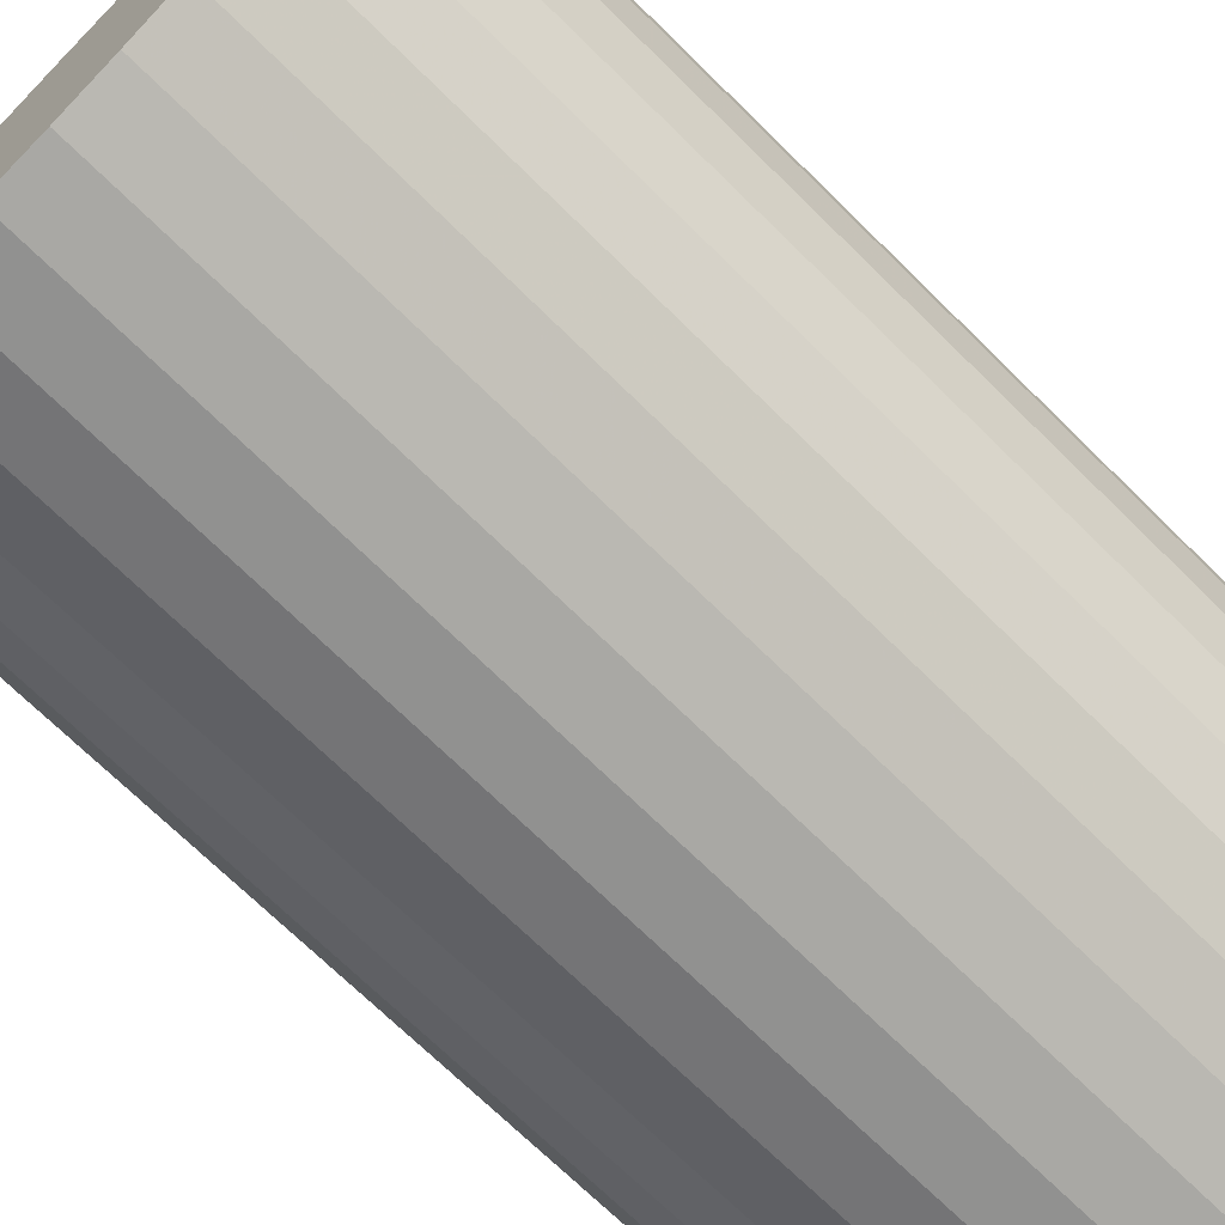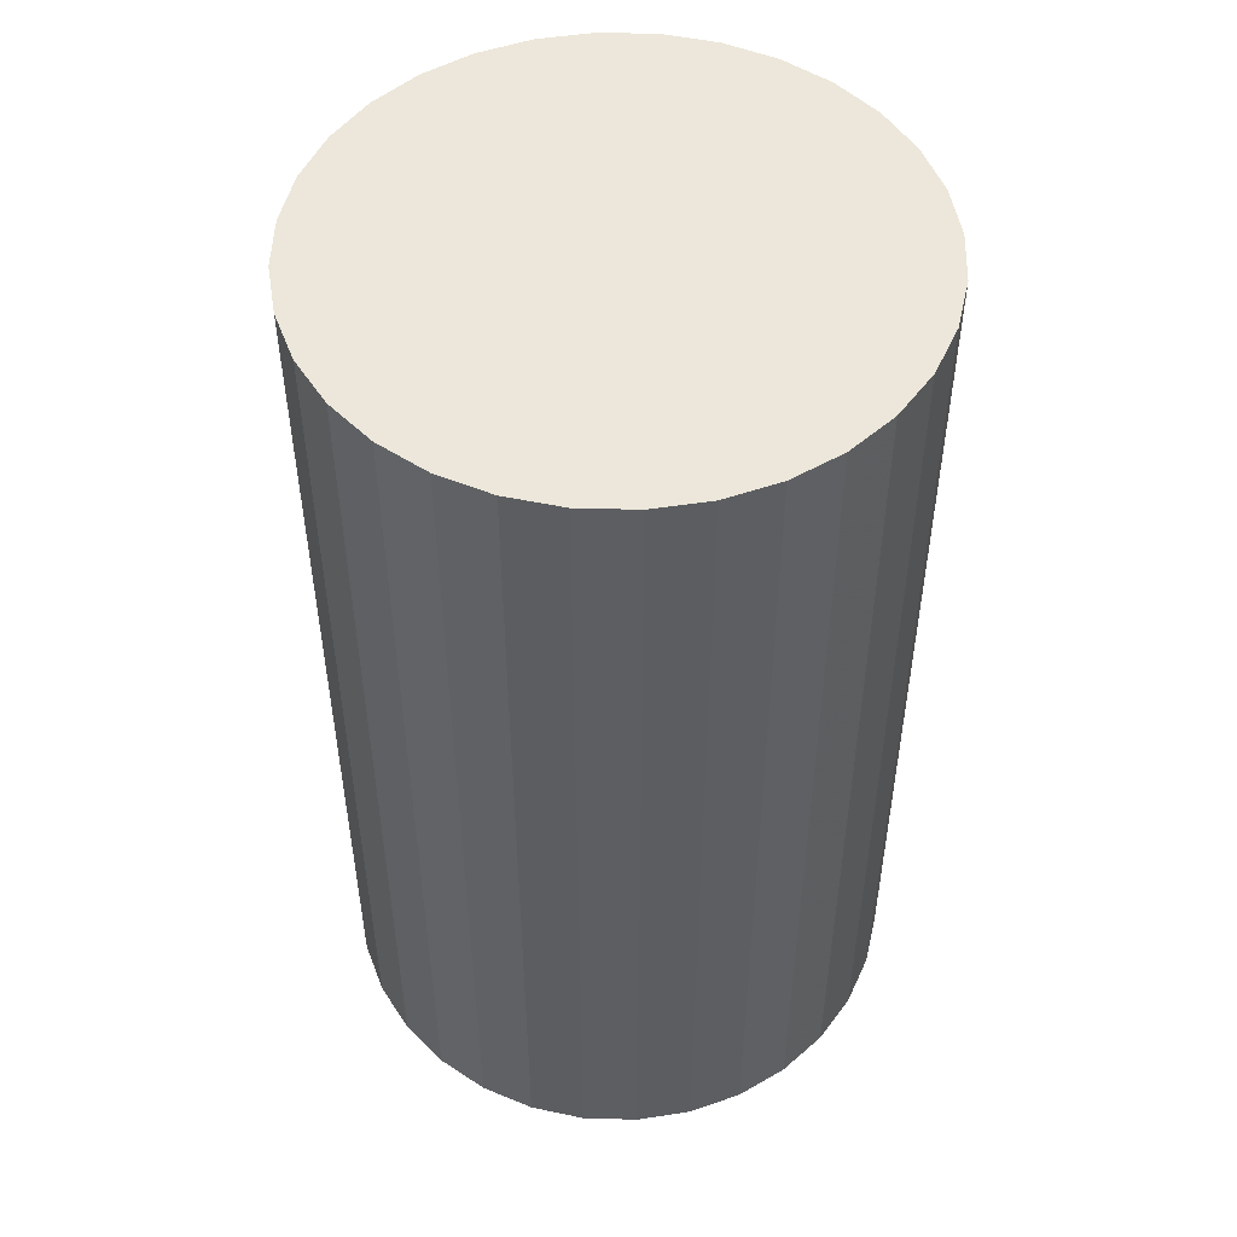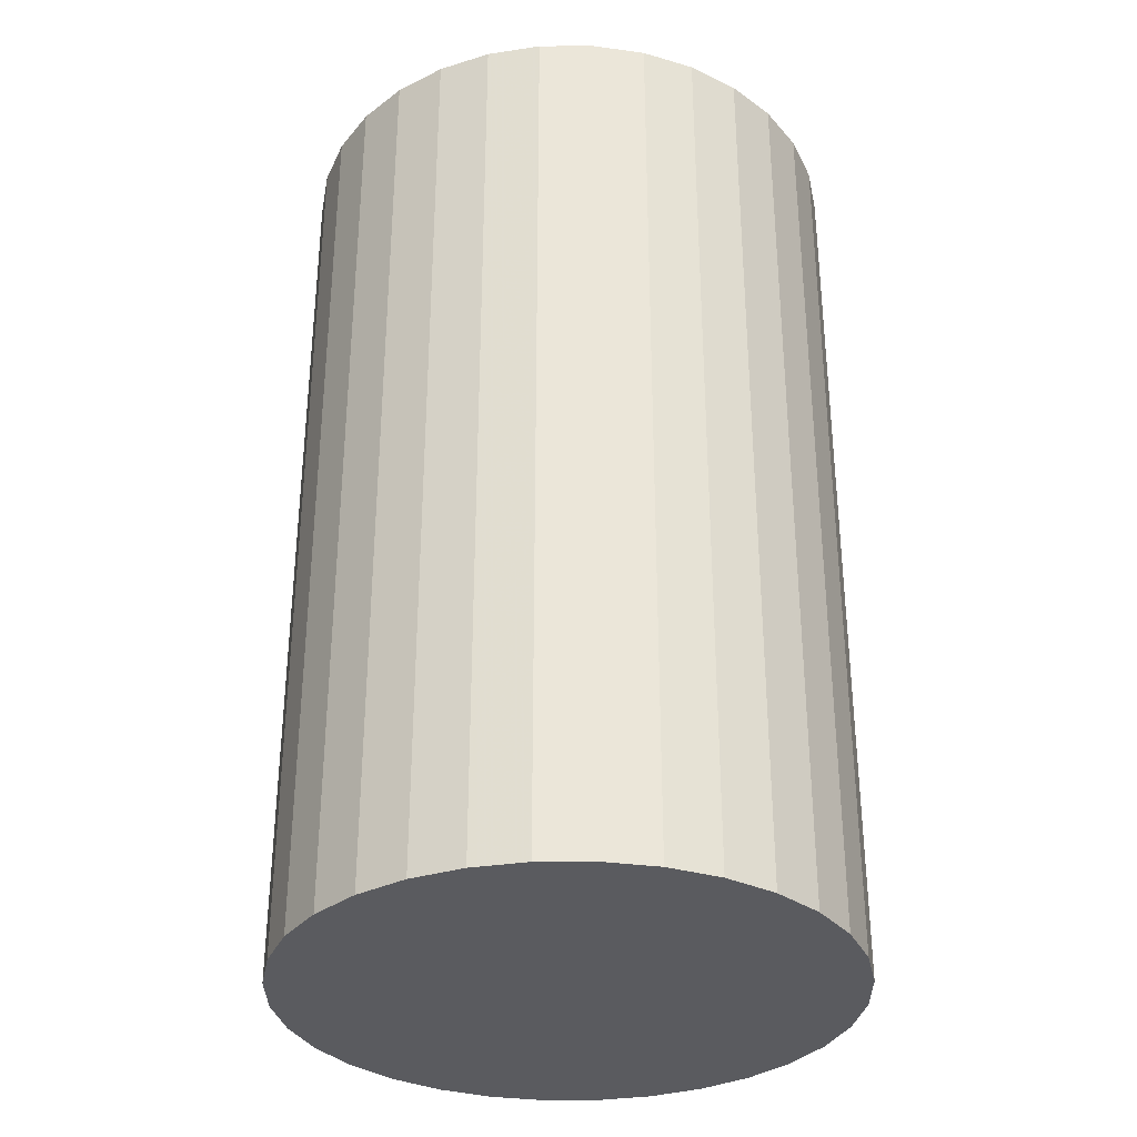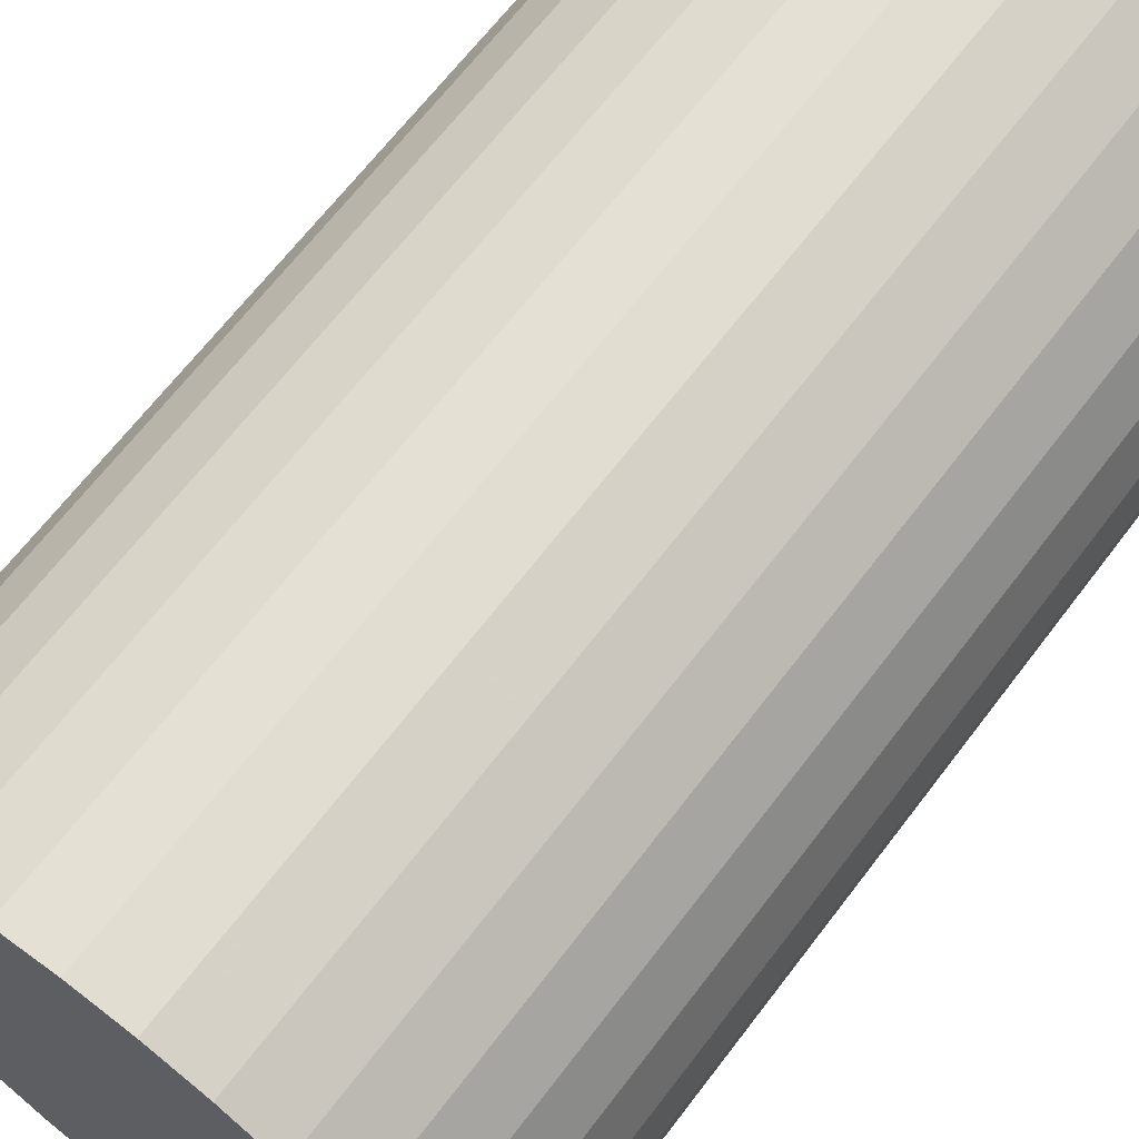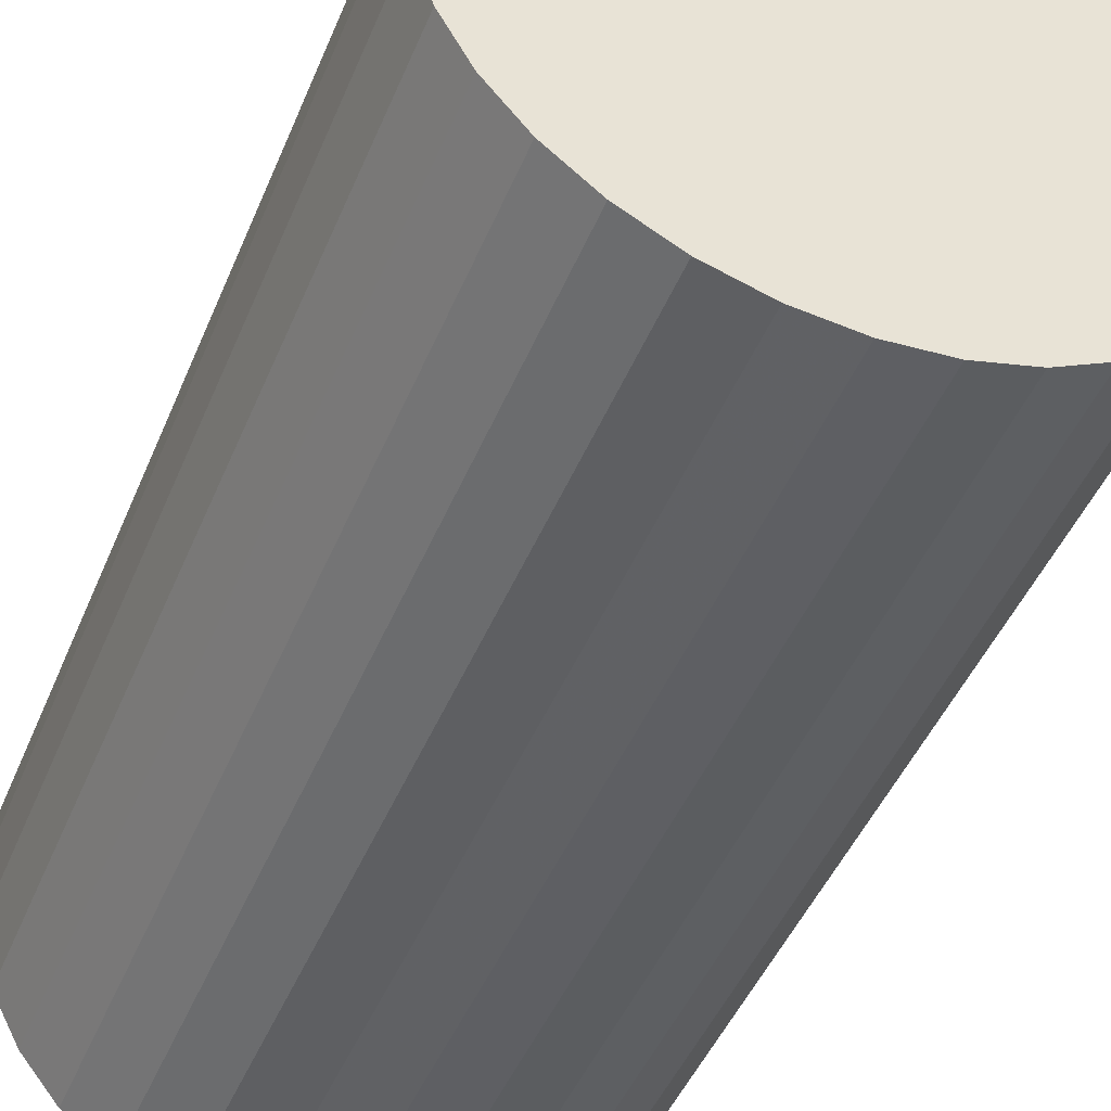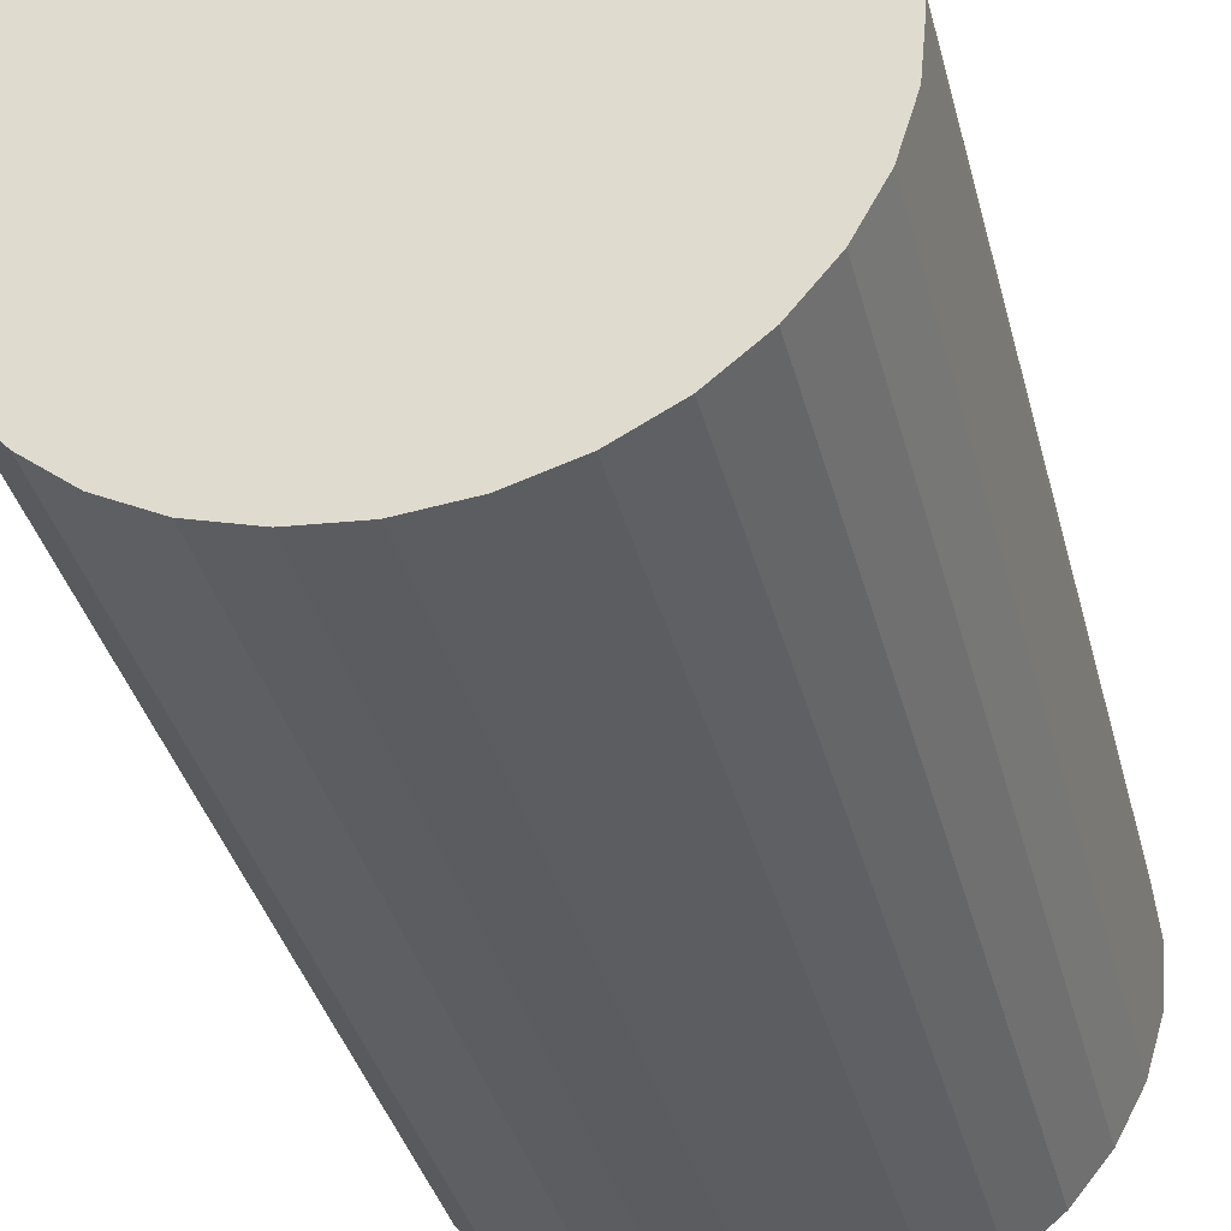
<metadata>
{"format":"obj","ext":"obj","renderer":"f3d","projection":"perspective","resolution":1024,"background":"white","views":[{"elev":-70.5,"azim":-134.6,"up":"+Y"},{"elev":50.7,"azim":-116.4,"up":"+Z"},{"elev":-33.0,"azim":-61.3,"up":"+Z"},{"elev":66.1,"azim":-142.8,"up":"+Y"},{"elev":-46.0,"azim":158.3,"up":"+Y"},{"elev":-36.7,"azim":14.0,"up":"+Y"}]}
</metadata>
<code>
v 0 0 -0.04254
v 0.0255 0 -0.04254
v 0.0255 0 0.04254
v 0 0 0.04254
v 0.02501 0.004975 -0.04254
v 0.02501 0.004975 0.04254
v 0.02356 0.009759 -0.04254
v 0.02356 0.009759 0.04254
v 0.0212 0.01417 -0.04254
v 0.0212 0.01417 0.04254
v 0.01803 0.01803 -0.04254
v 0.01803 0.01803 0.04254
v 0.01417 0.0212 -0.04254
v 0.01417 0.0212 0.04254
v 0.009759 0.02356 -0.04254
v 0.009759 0.02356 0.04254
v 0.004975 0.02501 -0.04254
v 0.004975 0.02501 0.04254
v 0 0.0255 -0.04254
v 0 0.0255 0.04254
v -0.004975 0.02501 -0.04254
v -0.004975 0.02501 0.04254
v -0.009759 0.02356 -0.04254
v -0.009759 0.02356 0.04254
v -0.01417 0.0212 -0.04254
v -0.01417 0.0212 0.04254
v -0.01803 0.01803 -0.04254
v -0.01803 0.01803 0.04254
v -0.0212 0.01417 -0.04254
v -0.0212 0.01417 0.04254
v -0.02356 0.009759 -0.04254
v -0.02356 0.009759 0.04254
v -0.02501 0.004975 -0.04254
v -0.02501 0.004975 0.04254
v -0.0255 0 -0.04254
v -0.0255 0 0.04254
v -0.02501 -0.004975 -0.04254
v -0.02501 -0.004975 0.04254
v -0.02356 -0.009759 -0.04254
v -0.02356 -0.009759 0.04254
v -0.0212 -0.01417 -0.04254
v -0.0212 -0.01417 0.04254
v -0.01803 -0.01803 -0.04254
v -0.01803 -0.01803 0.04254
v -0.01417 -0.0212 -0.04254
v -0.01417 -0.0212 0.04254
v -0.009759 -0.02356 -0.04254
v -0.009759 -0.02356 0.04254
v -0.004975 -0.02501 -0.04254
v -0.004975 -0.02501 0.04254
v -0 -0.0255 -0.04254
v -0 -0.0255 0.04254
v 0.004975 -0.02501 -0.04254
v 0.004975 -0.02501 0.04254
v 0.009759 -0.02356 -0.04254
v 0.009759 -0.02356 0.04254
v 0.01417 -0.0212 -0.04254
v 0.01417 -0.0212 0.04254
v 0.01803 -0.01803 -0.04254
v 0.01803 -0.01803 0.04254
v 0.0212 -0.01417 -0.04254
v 0.0212 -0.01417 0.04254
v 0.02356 -0.009759 -0.04254
v 0.02356 -0.009759 0.04254
v 0.02501 -0.004975 -0.04254
v 0.02501 -0.004975 0.04254
f 2 1 5
f 2 5 3
f 3 5 6
f 3 6 4
f 5 1 7
f 5 7 6
f 6 7 8
f 6 8 4
f 7 1 9
f 7 9 8
f 8 9 10
f 8 10 4
f 9 1 11
f 9 11 10
f 10 11 12
f 10 12 4
f 11 1 13
f 11 13 12
f 12 13 14
f 12 14 4
f 13 1 15
f 13 15 14
f 14 15 16
f 14 16 4
f 15 1 17
f 15 17 16
f 16 17 18
f 16 18 4
f 17 1 19
f 17 19 18
f 18 19 20
f 18 20 4
f 19 1 21
f 19 21 20
f 20 21 22
f 20 22 4
f 21 1 23
f 21 23 22
f 22 23 24
f 22 24 4
f 23 1 25
f 23 25 24
f 24 25 26
f 24 26 4
f 25 1 27
f 25 27 26
f 26 27 28
f 26 28 4
f 27 1 29
f 27 29 28
f 28 29 30
f 28 30 4
f 29 1 31
f 29 31 30
f 30 31 32
f 30 32 4
f 31 1 33
f 31 33 32
f 32 33 34
f 32 34 4
f 33 1 35
f 33 35 34
f 34 35 36
f 34 36 4
f 35 1 37
f 35 37 36
f 36 37 38
f 36 38 4
f 37 1 39
f 37 39 38
f 38 39 40
f 38 40 4
f 39 1 41
f 39 41 40
f 40 41 42
f 40 42 4
f 41 1 43
f 41 43 42
f 42 43 44
f 42 44 4
f 43 1 45
f 43 45 44
f 44 45 46
f 44 46 4
f 45 1 47
f 45 47 46
f 46 47 48
f 46 48 4
f 47 1 49
f 47 49 48
f 48 49 50
f 48 50 4
f 49 1 51
f 49 51 50
f 50 51 52
f 50 52 4
f 51 1 53
f 51 53 52
f 52 53 54
f 52 54 4
f 53 1 55
f 53 55 54
f 54 55 56
f 54 56 4
f 55 1 57
f 55 57 56
f 56 57 58
f 56 58 4
f 57 1 59
f 57 59 58
f 58 59 60
f 58 60 4
f 59 1 61
f 59 61 60
f 60 61 62
f 60 62 4
f 61 1 63
f 61 63 62
f 62 63 64
f 62 64 4
f 63 1 65
f 63 65 64
f 64 65 66
f 64 66 4
f 65 1 2
f 65 2 66
f 66 2 3
f 66 3 4

</code>
